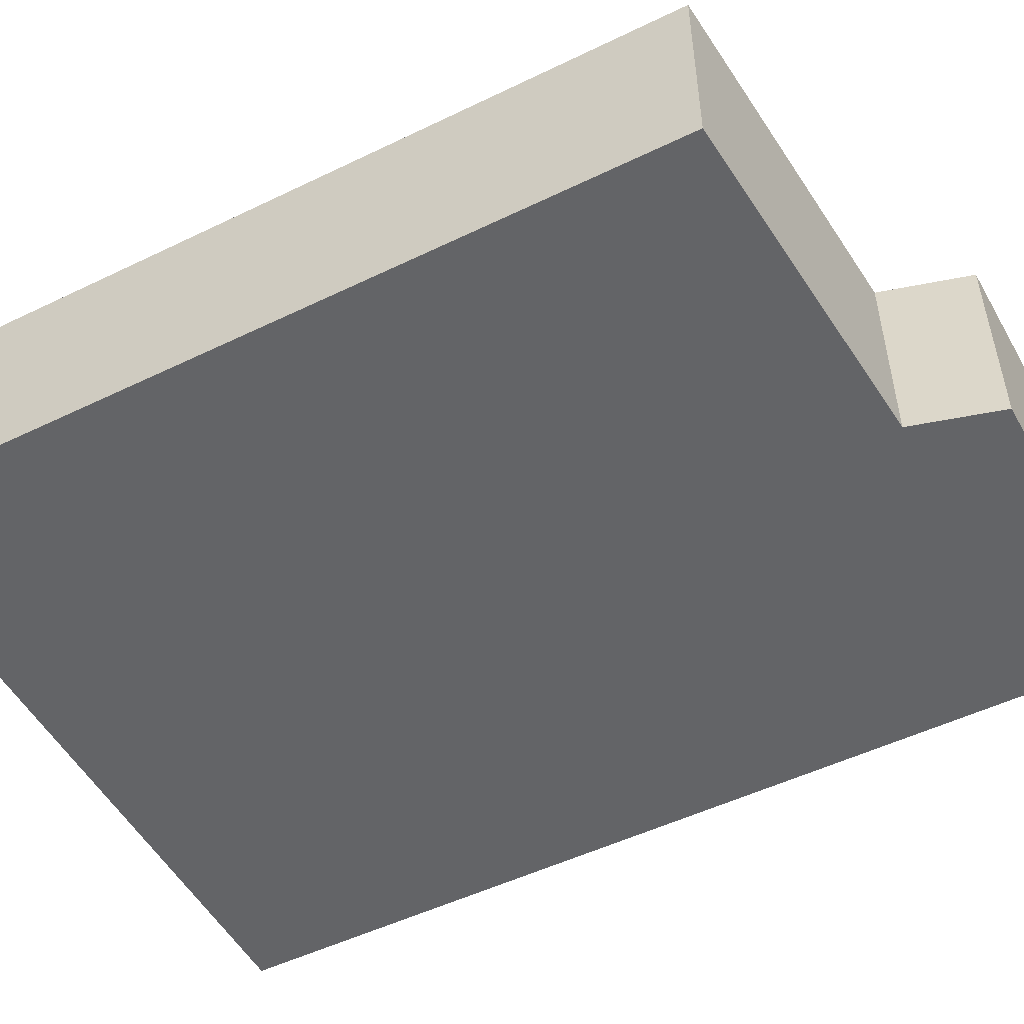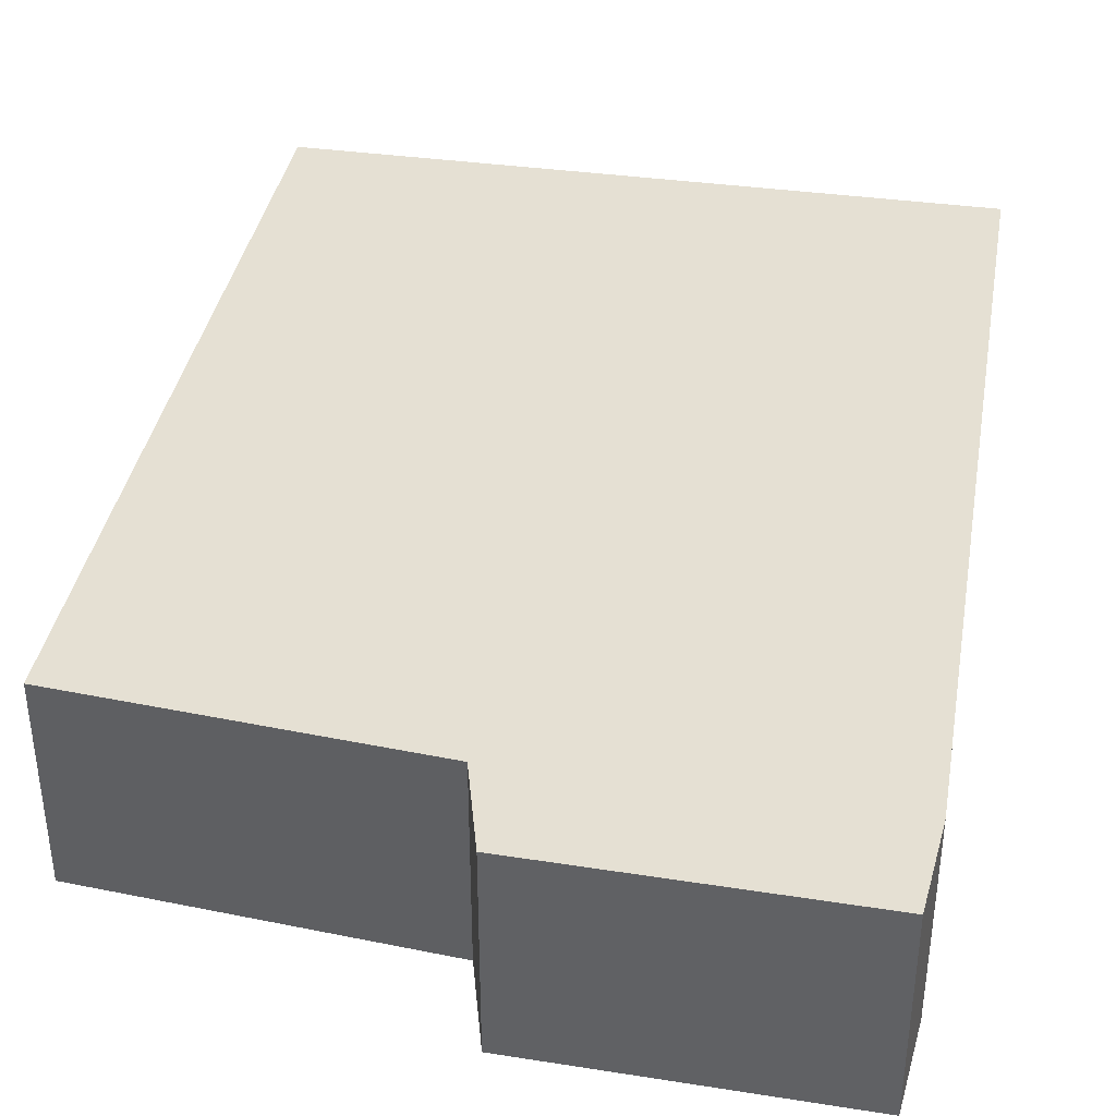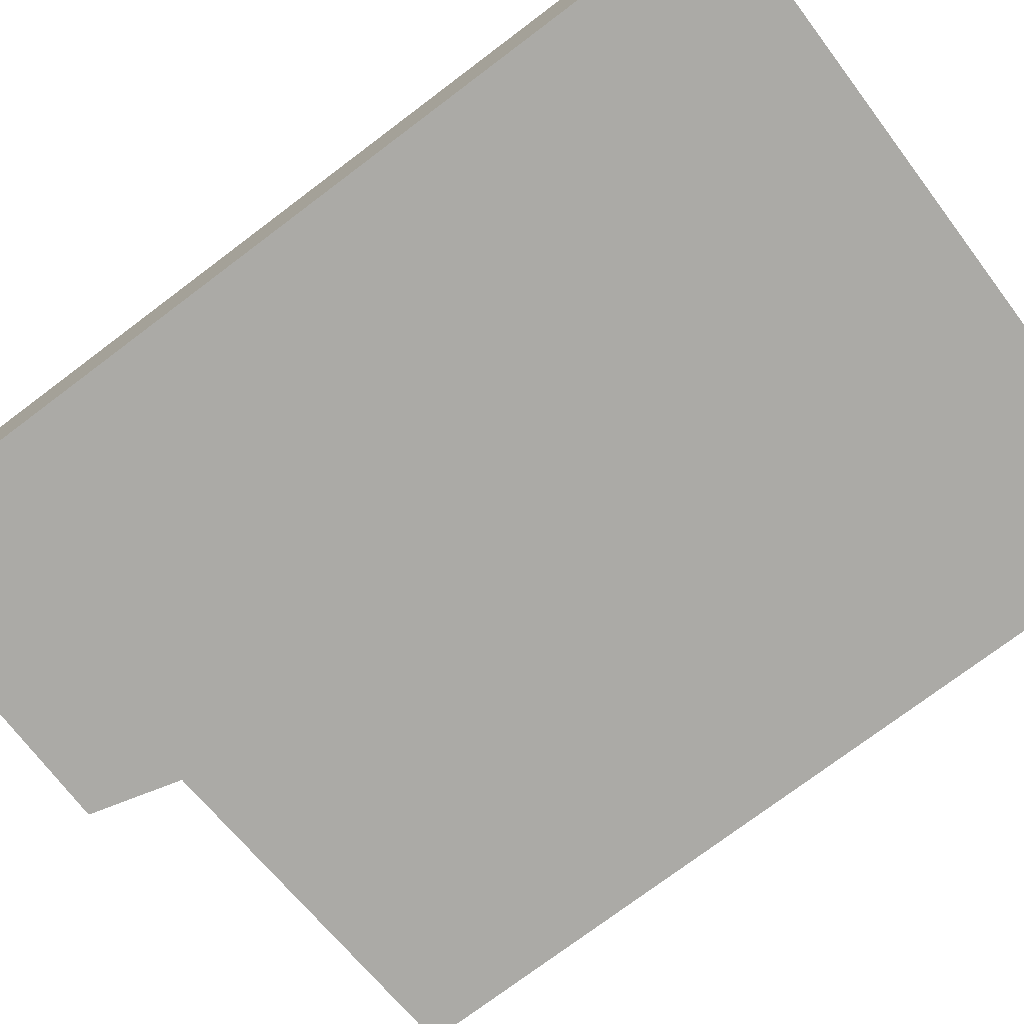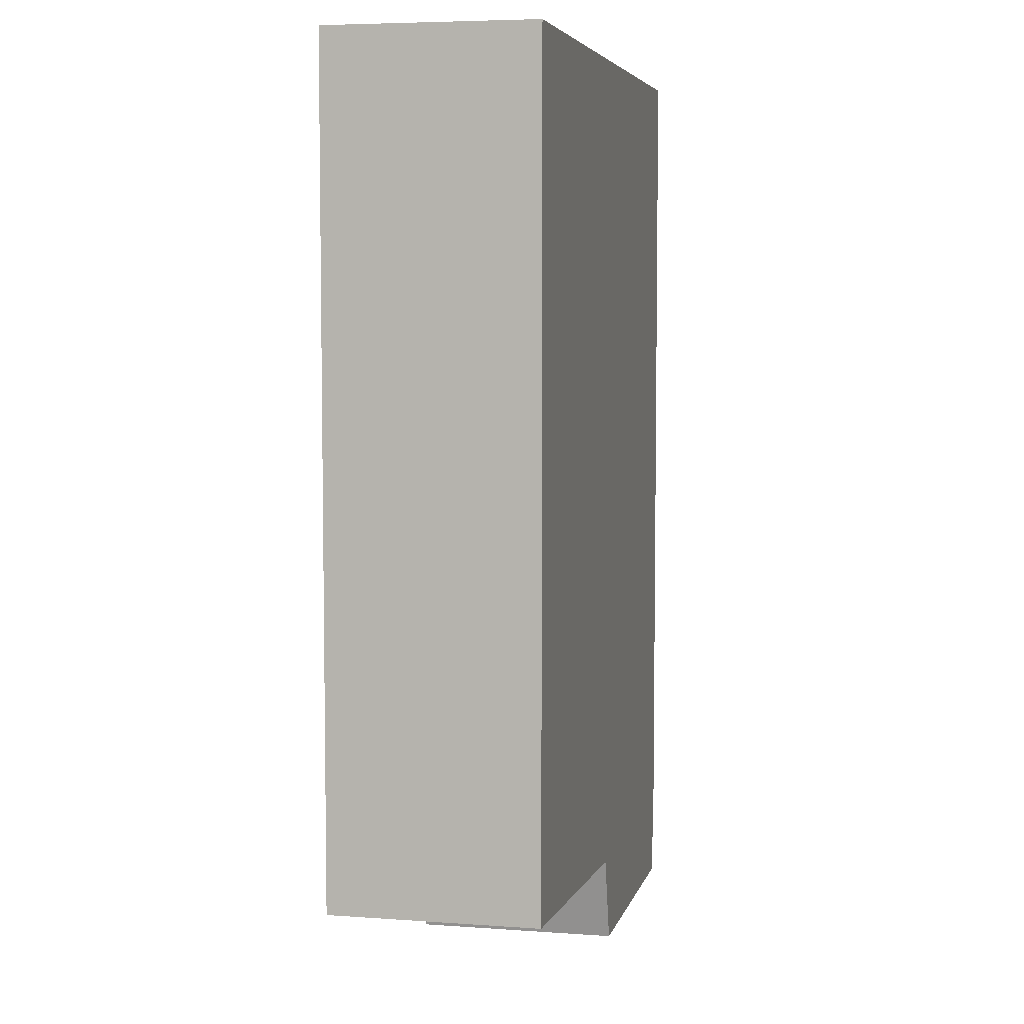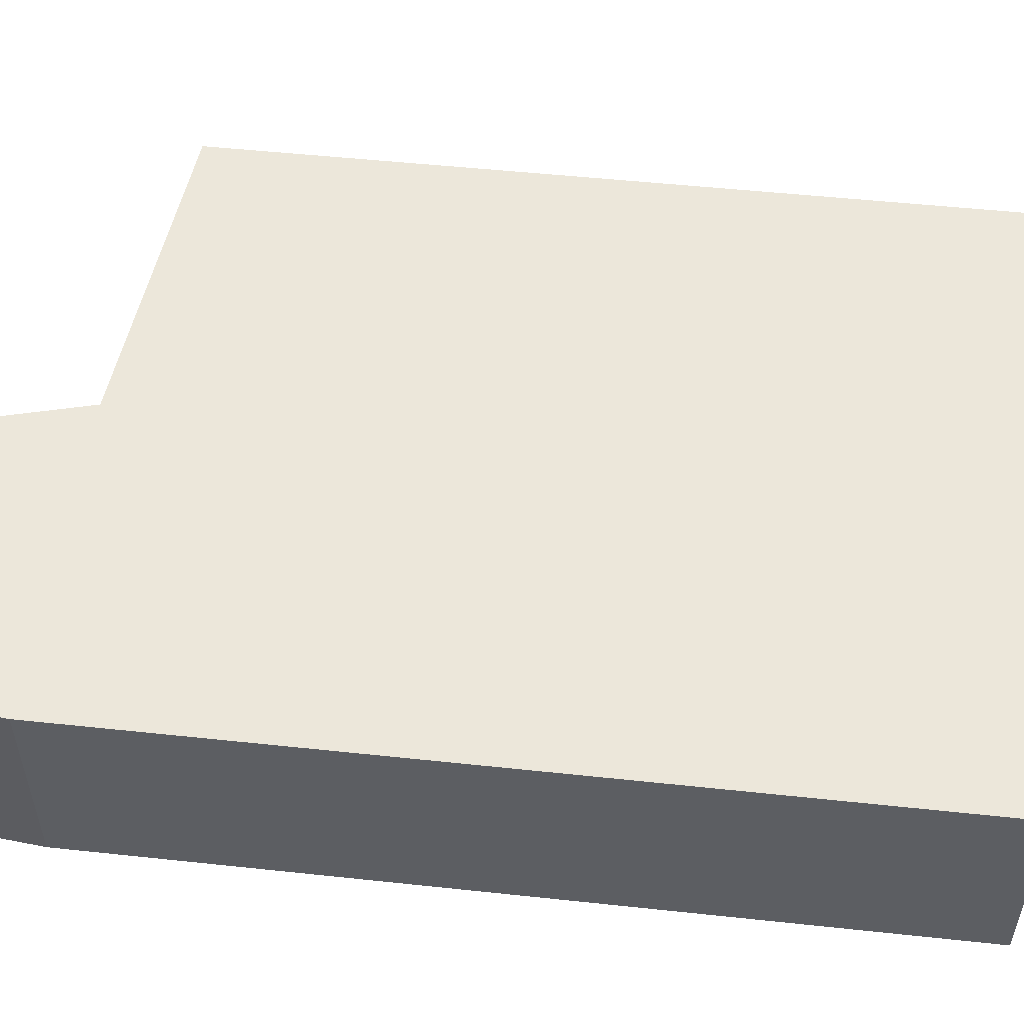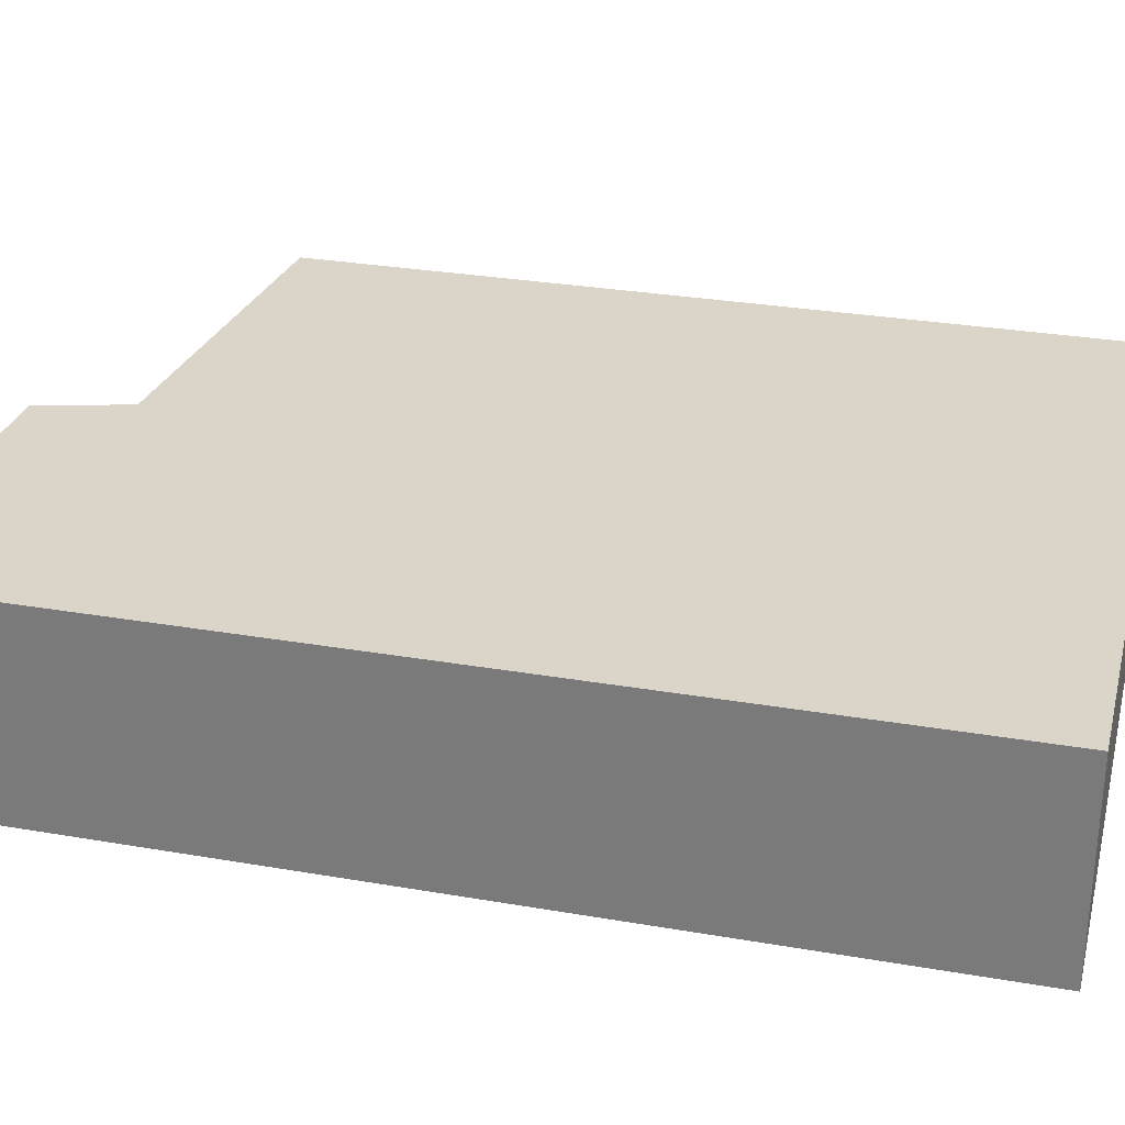
<metadata>
{"format":"obj","ext":"obj","renderer":"f3d","projection":"perspective","resolution":1024,"background":"white","views":[{"elev":-51.2,"azim":117.8,"up":"+Y"},{"elev":38.0,"azim":-170.0,"up":"+Y"},{"elev":-75.9,"azim":-53.1,"up":"+Y"},{"elev":5.8,"azim":102.4,"up":"+Z"},{"elev":51.8,"azim":-83.4,"up":"+Y"},{"elev":29.1,"azim":-75.6,"up":"+Y"}]}
</metadata>
<code>
g Rock01.001
v -0.1 -0.03 -0.1096
v -0.1 0.03 -0.1096
v -0.1 0.03 0.1377
v -0.1 -0.03 0.1377
v 0 0.03 -0.1096
v 0.1 0.03 -0.1017
v 0.1 0.03 0.1377
v 0 0.03 0.1377
v -0.1 0.03 -0.1096
v -0.1 0.03 0.1377
v -0.007238 0.03 -0.1357
v -0.0973 0.03 -0.1377
v 0.1 0.03 -0.1017
v 0.1 -0.03 -0.1017
v 0.1 -0.03 0.1377
v 0.1 0.03 0.1377
v 0 0.03 -0.1096
v 0 -0.03 -0.1096
v 0.1 -0.03 -0.1017
v 0.1 0.03 -0.1017
v 0 0.03 0.1377
v -0.1 -0.03 0.1377
v -0.1 0.03 0.1377
v 0 -0.03 0.1377
v 0.1 0.03 0.1377
v 0.1 -0.03 0.1377
v 0 0.03 -0.1096
v -0.007238 0.03 -0.1357
v -0.007238 -0.03 -0.1357
v 0 -0.03 -0.1096
v 0.1 -0.03 -0.1017
v 0 -0.03 0.1377
v 0.1 -0.03 0.1377
v 0 -0.03 -0.1096
v -0.1 -0.03 0.1377
v -0.1 -0.03 -0.1096
v -0.0973 -0.03 -0.1377
v -0.007238 -0.03 -0.1357
v -0.0973 0.03 -0.1377
v -0.0973 -0.03 -0.1377
v -0.007238 -0.03 -0.1357
v -0.007238 0.03 -0.1357
v -0.1 -0.03 -0.1096
v -0.0973 -0.03 -0.1377
v -0.0973 0.03 -0.1377
v -0.1 0.03 -0.1096
g Rock01.001_0
f 3 2 1
f 4 3 1
f 7 6 5
f 8 7 5
f 8 5 9
f 10 8 9
f 5 11 9
f 11 12 9
f 15 14 13
f 16 15 13
f 19 18 17
f 20 19 17
f 23 22 21
f 22 24 21
f 21 24 25
f 24 26 25
f 29 28 27
f 30 29 27
f 33 32 31
f 32 34 31
f 32 35 34
f 35 36 34
f 36 37 34
f 37 38 34
f 41 40 39
f 42 41 39
f 45 44 43
f 46 45 43

</code>
